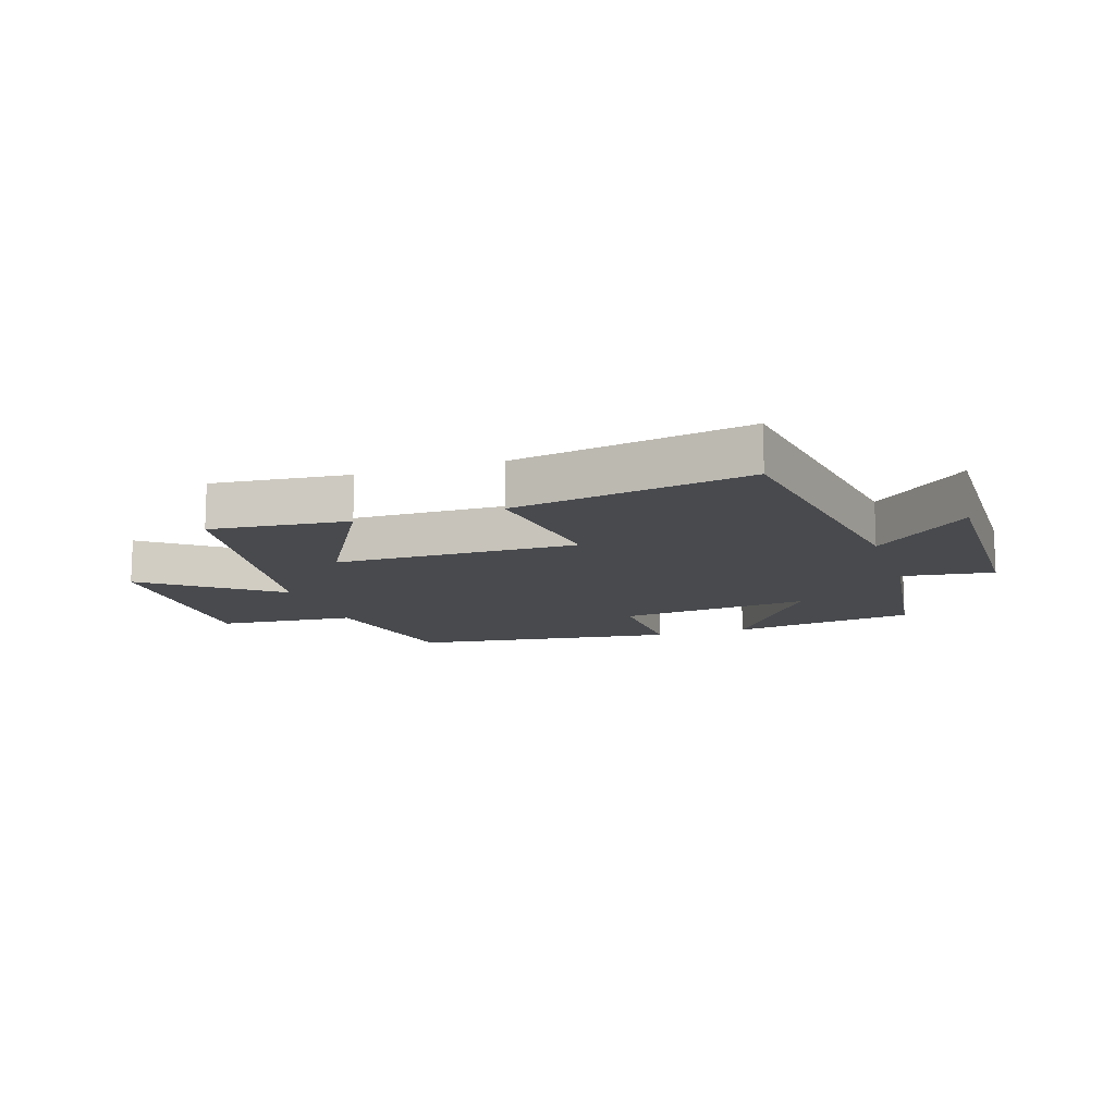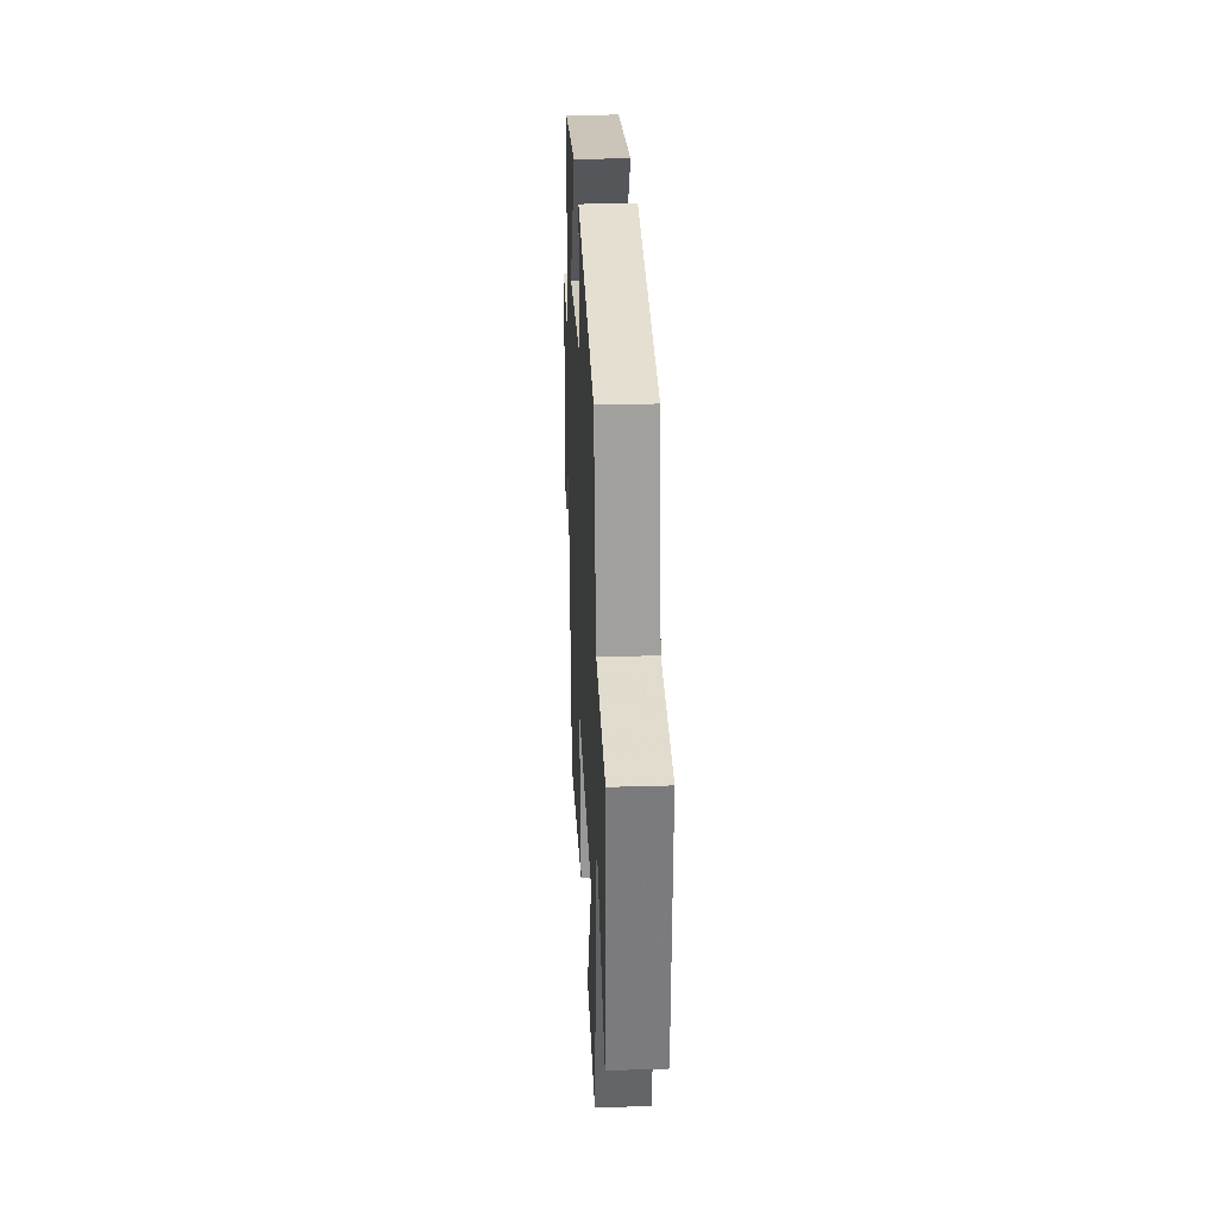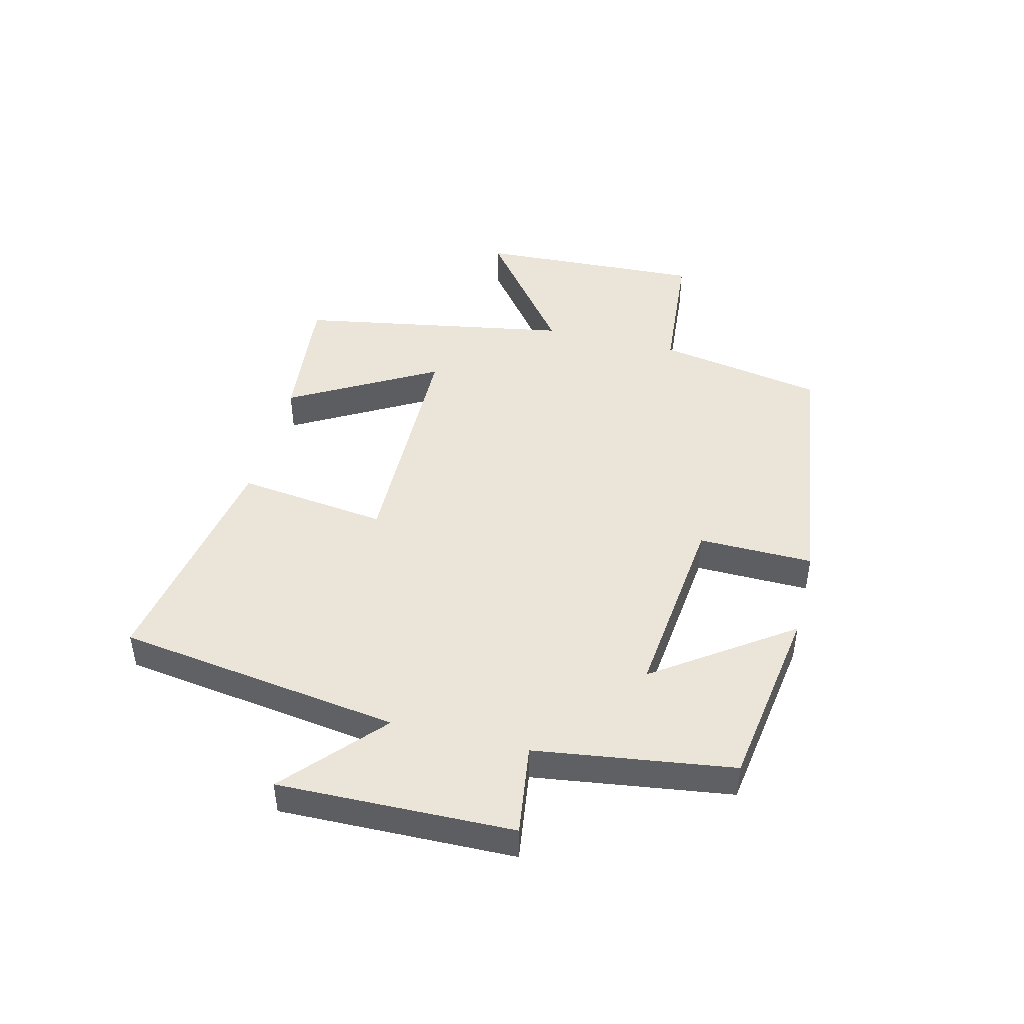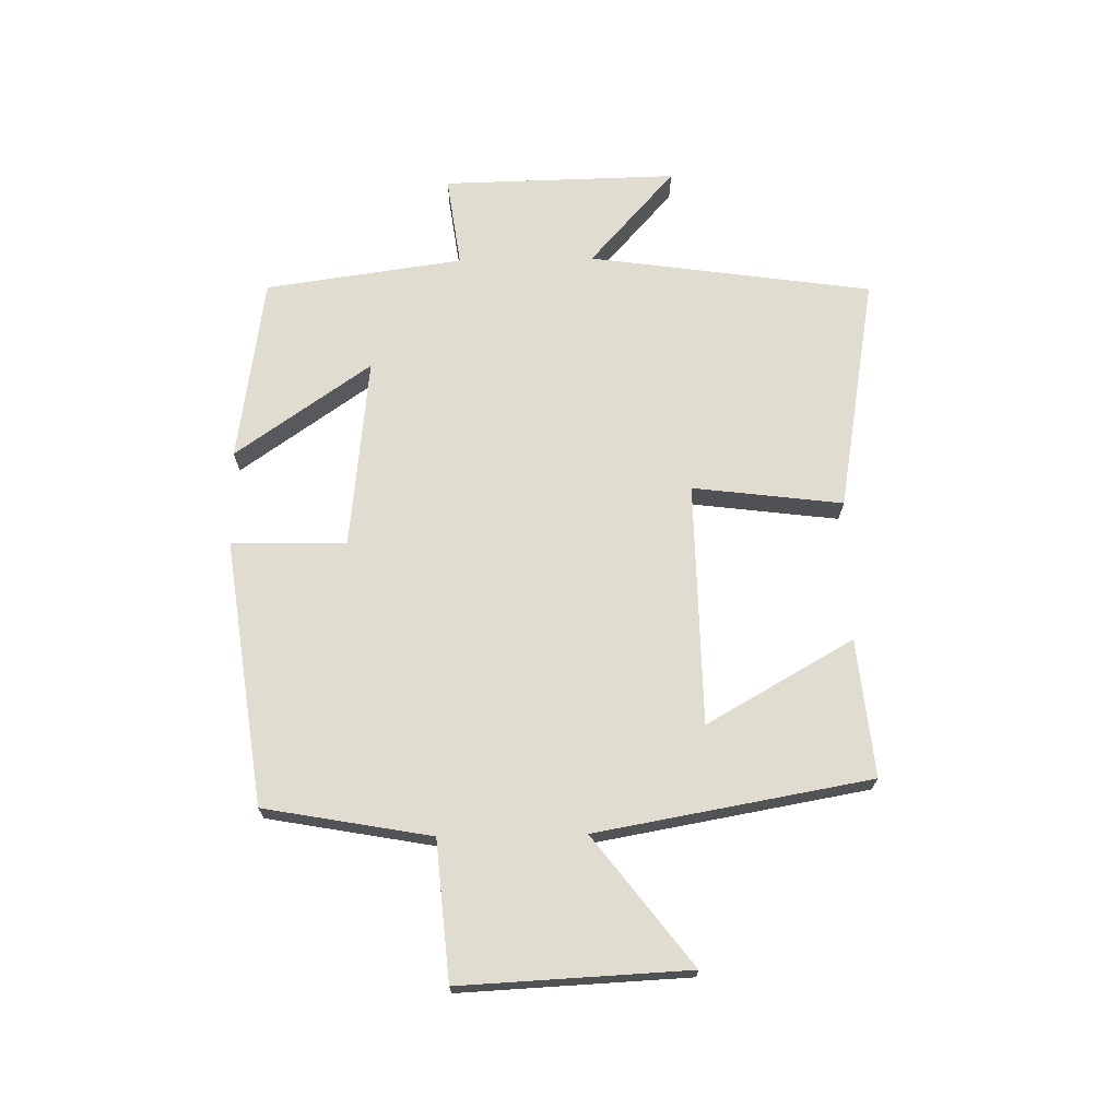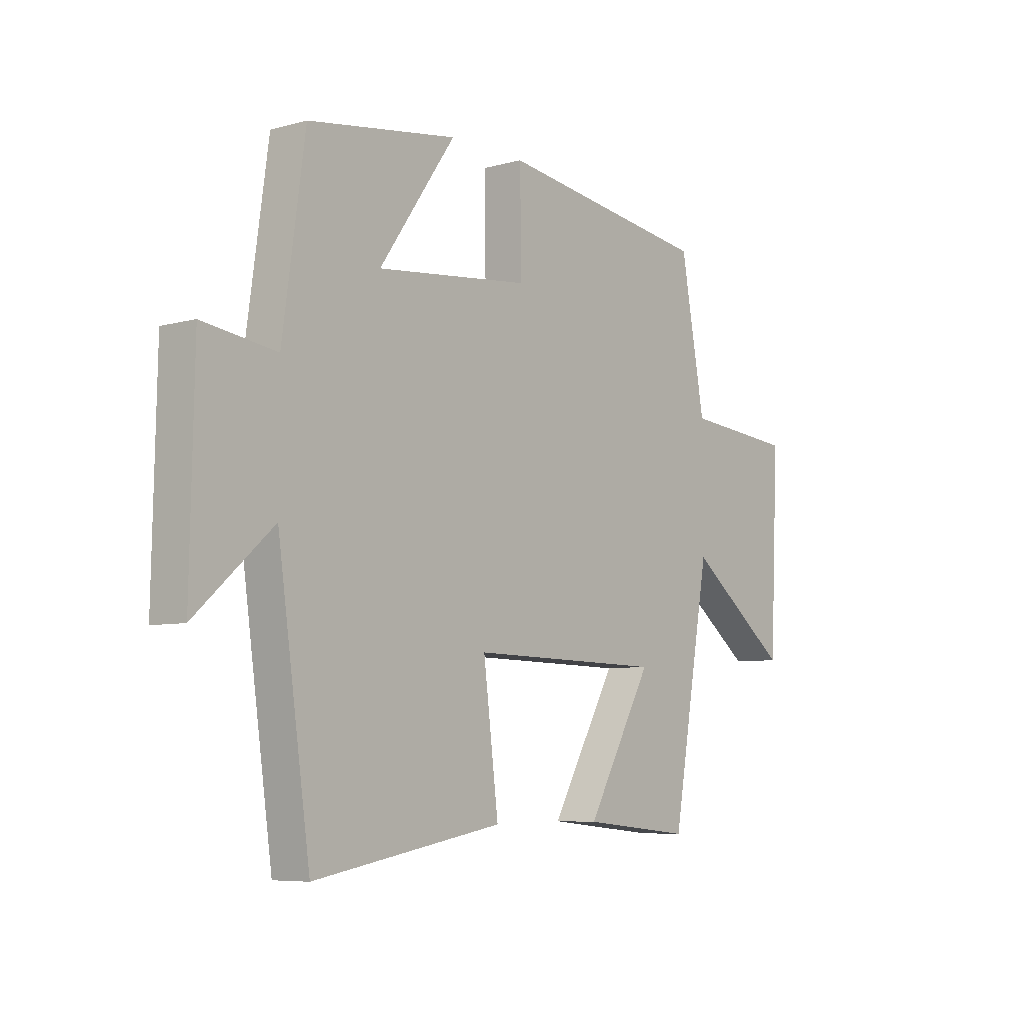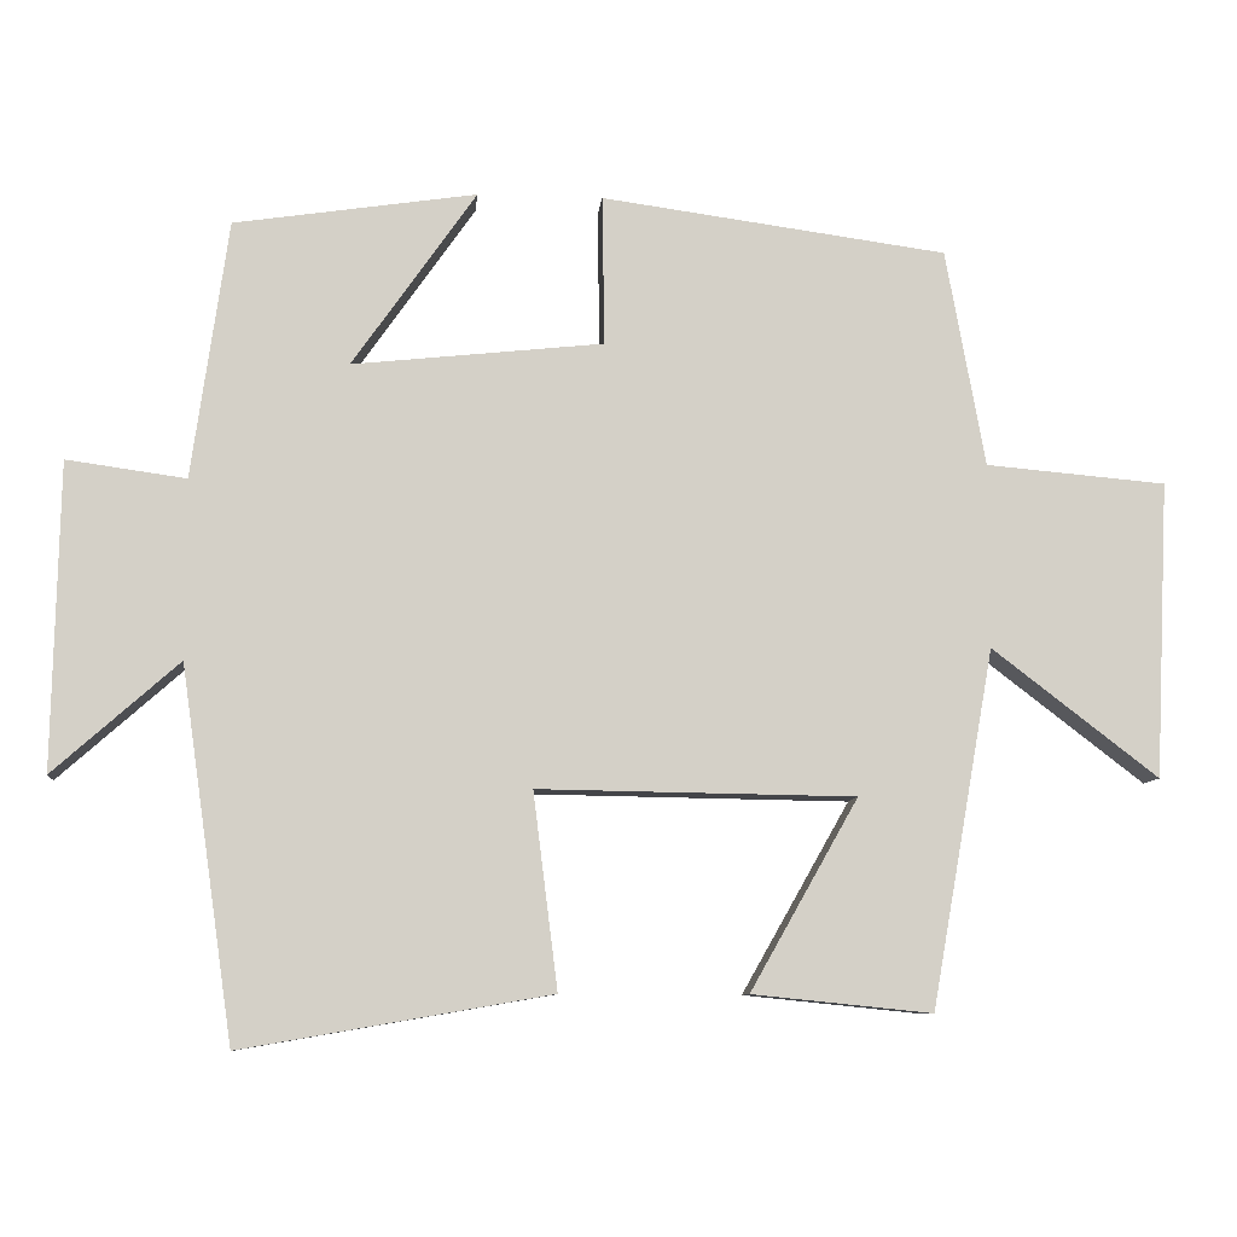
<metadata>
{"format":"obj","ext":"obj","renderer":"f3d","projection":"perspective","resolution":1024,"background":"white","views":[{"elev":-12.8,"azim":-161.5,"up":"+Y"},{"elev":28.9,"azim":87.4,"up":"+Z"},{"elev":45.5,"azim":-76.0,"up":"+Y"},{"elev":69.6,"azim":89.0,"up":"+Y"},{"elev":-6.7,"azim":-51.3,"up":"+Z"},{"elev":-8.9,"azim":-5.3,"up":"+Z"}]}
</metadata>
<code>
v -0.454 0.07 0.454
v -0.147 0.07 0.5
v -0.304 0.07 0.276
v 0.014 0.07 0.31
v 0.011 0.07 0.5
v 0.45 0.07 0.44
v 0.5 0.07 0.164
v 0.729 0.07 0.144
v 0.711 0.07 -0.232
v 0.5 0.07 -0.07
v 0.42 0.07 -0.523
v 0.192 0.07 -0.5
v 0.329 0.07 -0.258
v -0.073 0.07 -0.252
v -0.042 0.07 -0.5
v -0.433 0.07 -0.568
v -0.5 0.07 -0.099
v -0.659 0.07 -0.24
v -0.651 0.07 0.148
v -0.5 0.07 0.127
v -0.454 0 0.454
v -0.147 0 0.5
v -0.304 0 0.276
v 0.014 0 0.31
v 0.011 0 0.5
v 0.45 0 0.44
v 0.5 0 0.164
v 0.729 0 0.144
v 0.711 0 -0.232
v 0.5 0 -0.07
v 0.42 0 -0.523
v 0.192 0 -0.5
v 0.329 0 -0.258
v -0.073 0 -0.252
v -0.042 0 -0.5
v -0.433 0 -0.568
v -0.5 0 -0.099
v -0.659 0 -0.24
v -0.651 0 0.148
v -0.5 0 0.127
f 17 18 19 20
f 14 15 16 17
f 13 14 17 20
f 10 11 12 13
f 10 13 20
f 7 8 9 10
f 4 5 6 7
f 3 4 7 10
f 20 1 2 3
f 3 10 20
f 40 39 38 37
f 37 36 35 34
f 40 37 34 33
f 33 32 31 30
f 40 33 30
f 30 29 28 27
f 27 26 25 24
f 30 27 24 23
f 23 22 21 40
f 40 30 23
f 1 21 22 2
f 2 22 23 3
f 3 23 24 4
f 4 24 25 5
f 5 25 26 6
f 6 26 27 7
f 7 27 28 8
f 8 28 29 9
f 9 29 30 10
f 10 30 31 11
f 11 31 32 12
f 12 32 33 13
f 13 33 34 14
f 14 34 35 15
f 15 35 36 16
f 16 36 37 17
f 17 37 38 18
f 18 38 39 19
f 19 39 40 20
f 20 40 21 1

</code>
